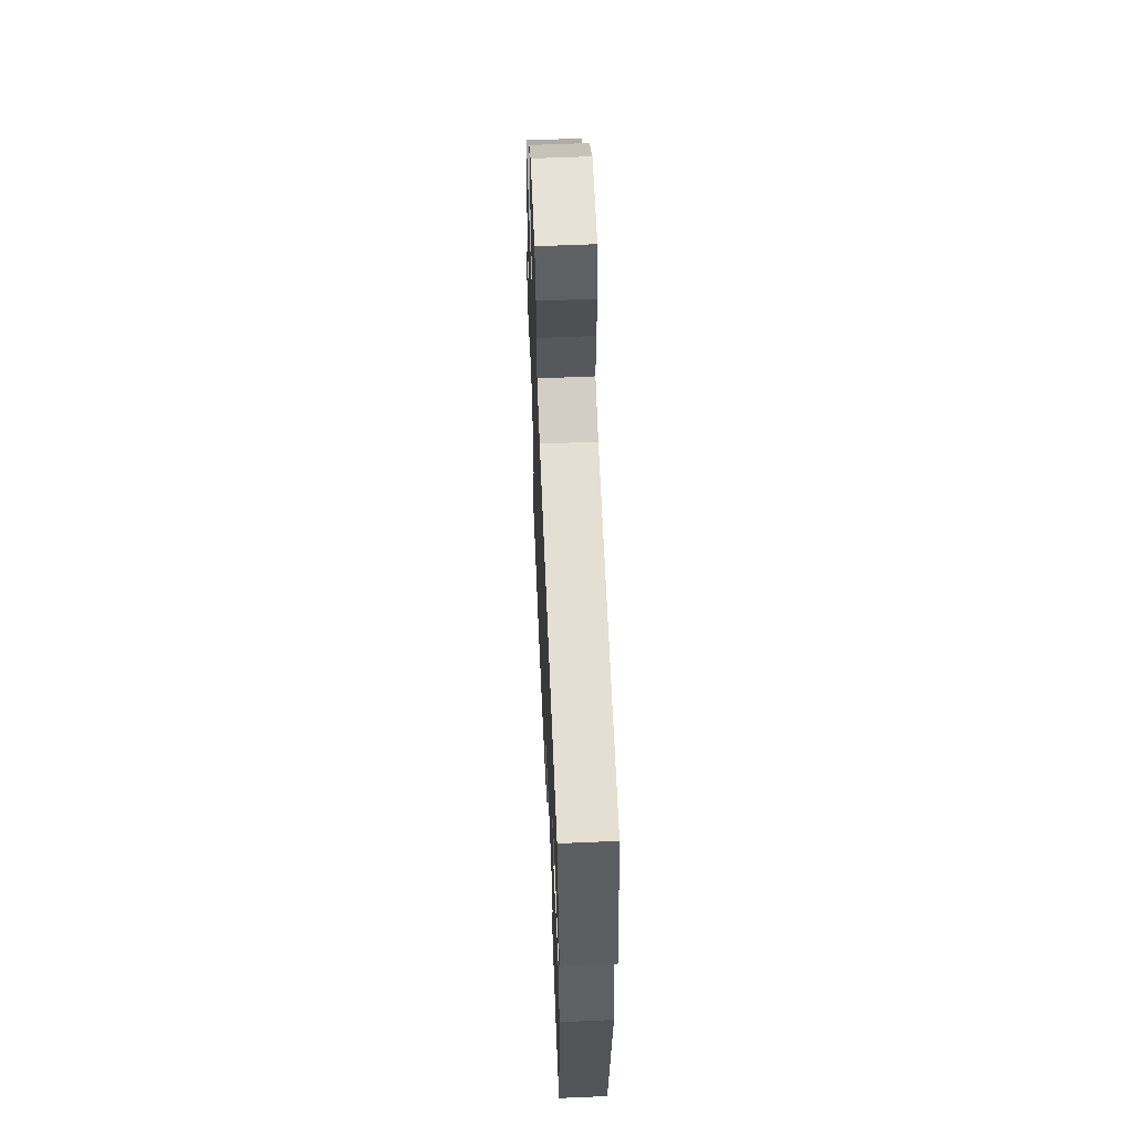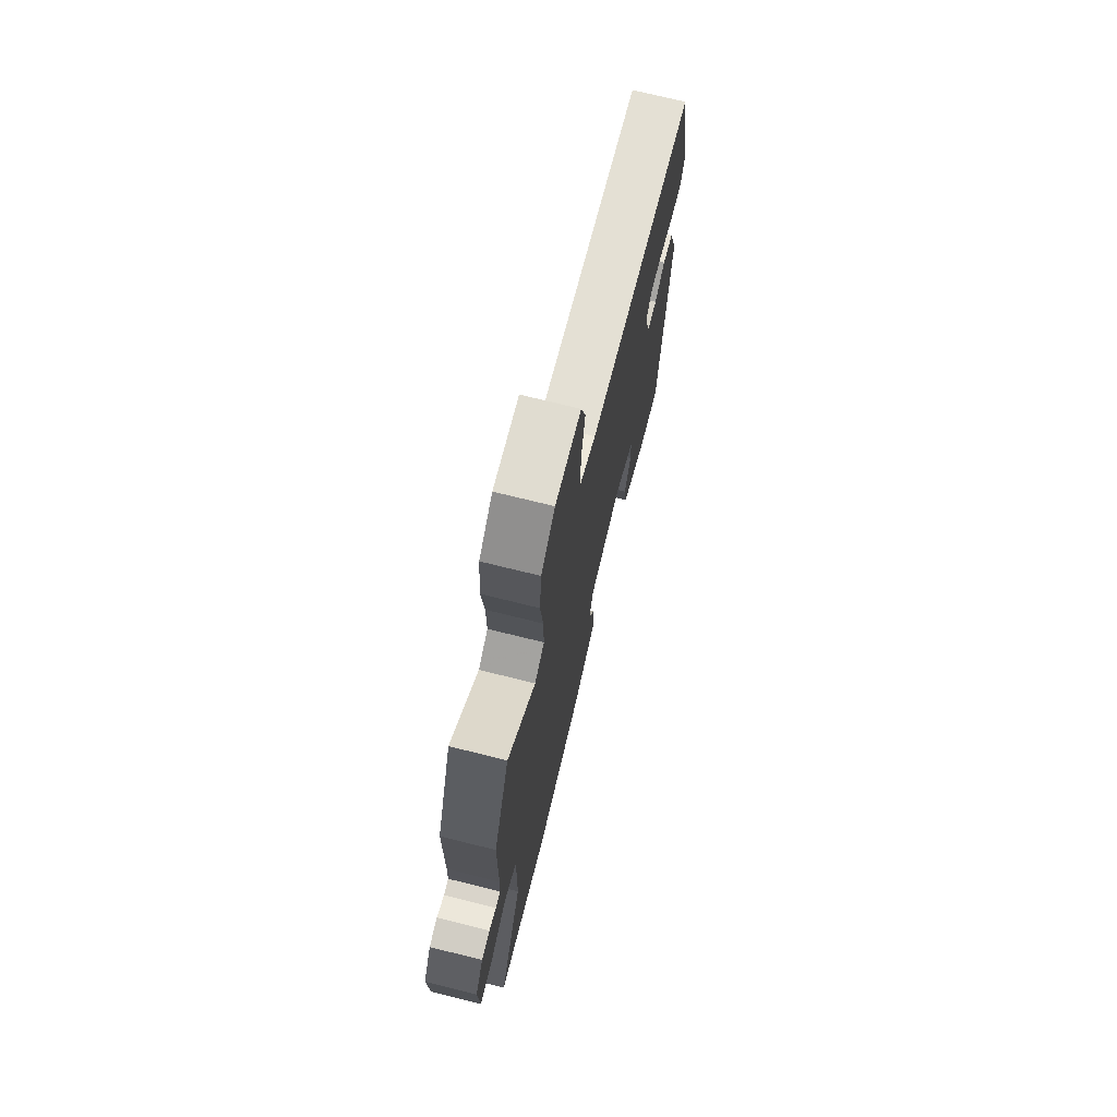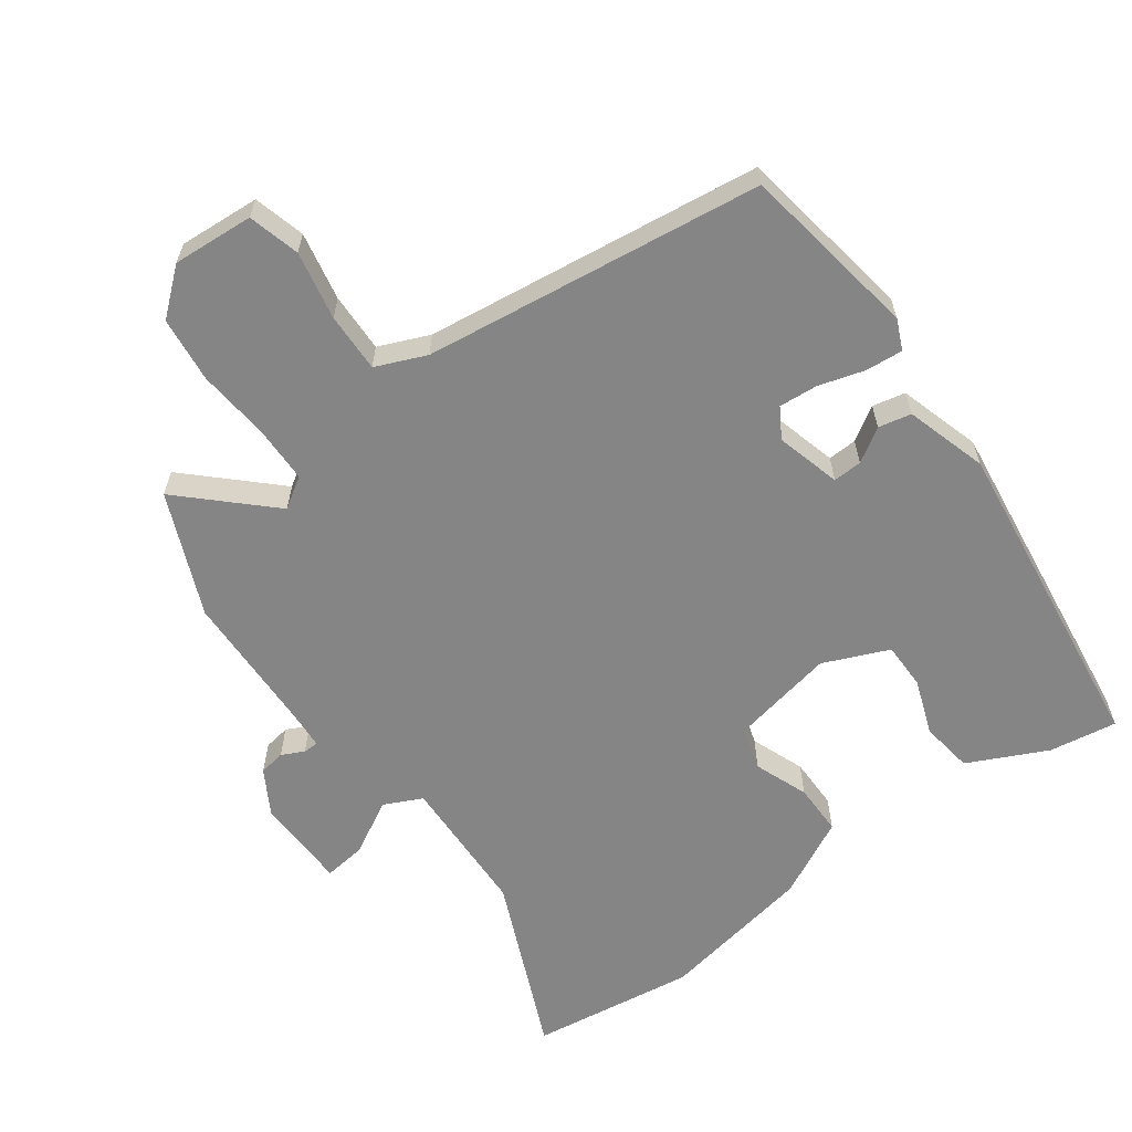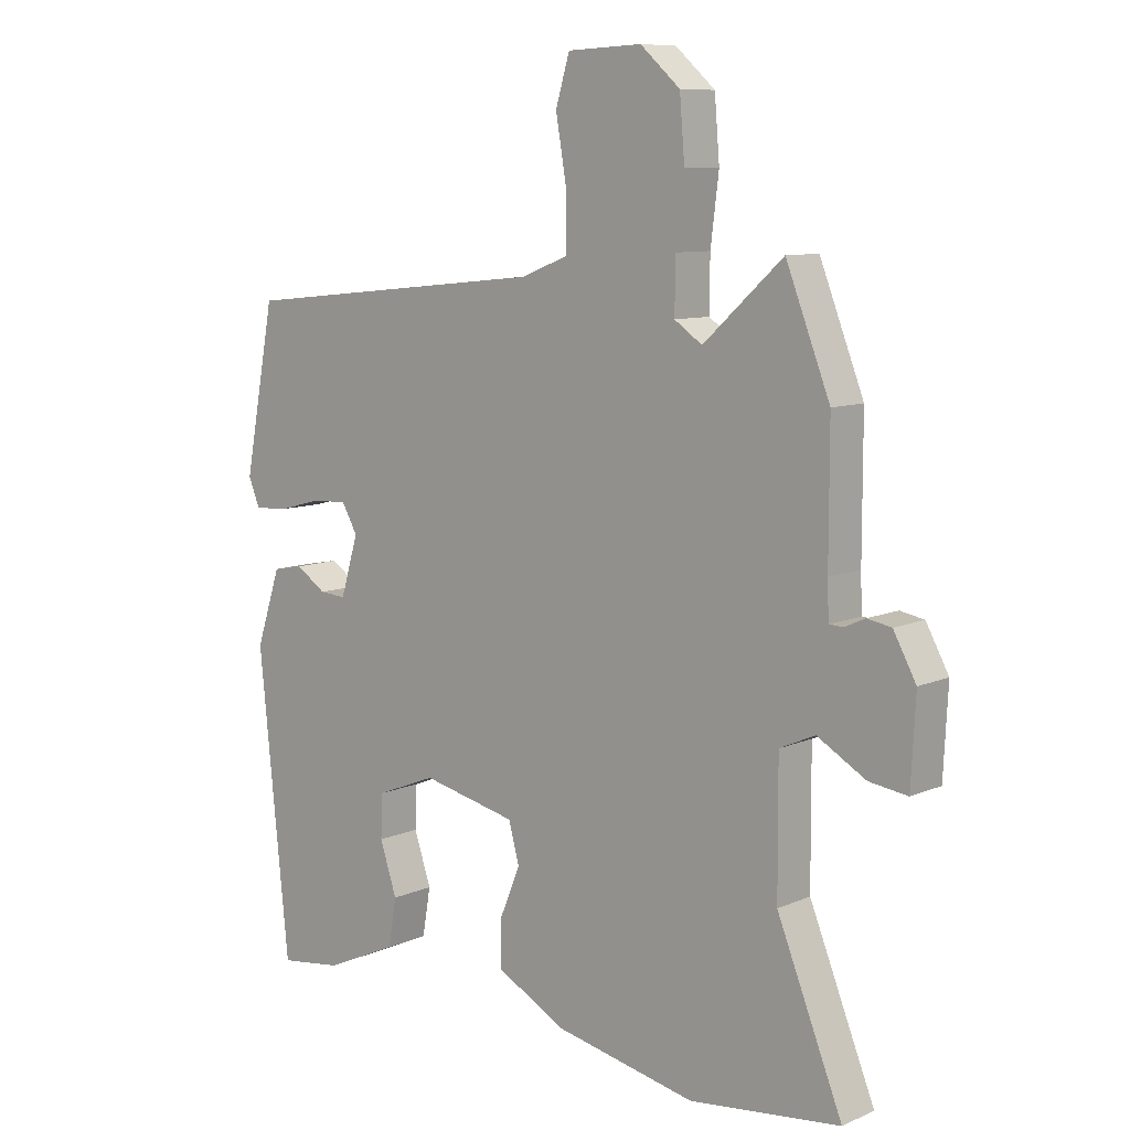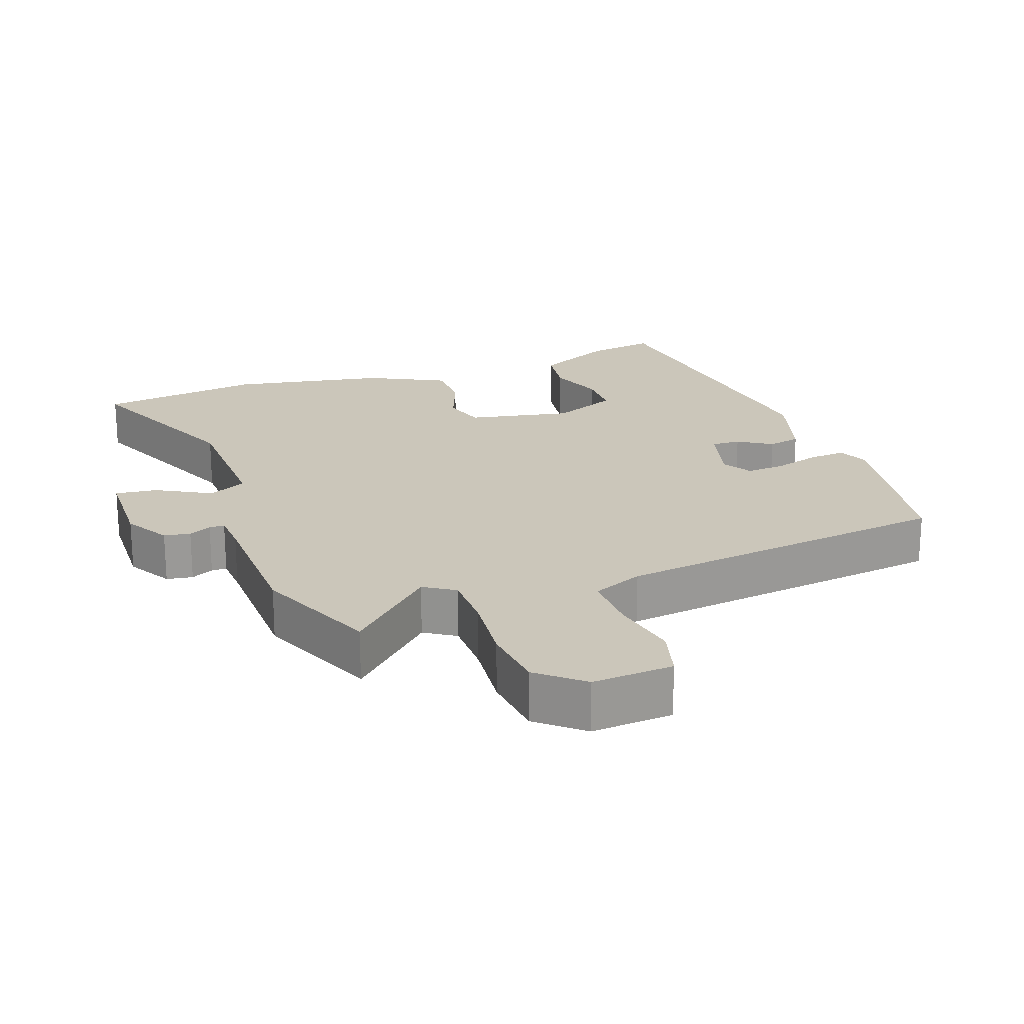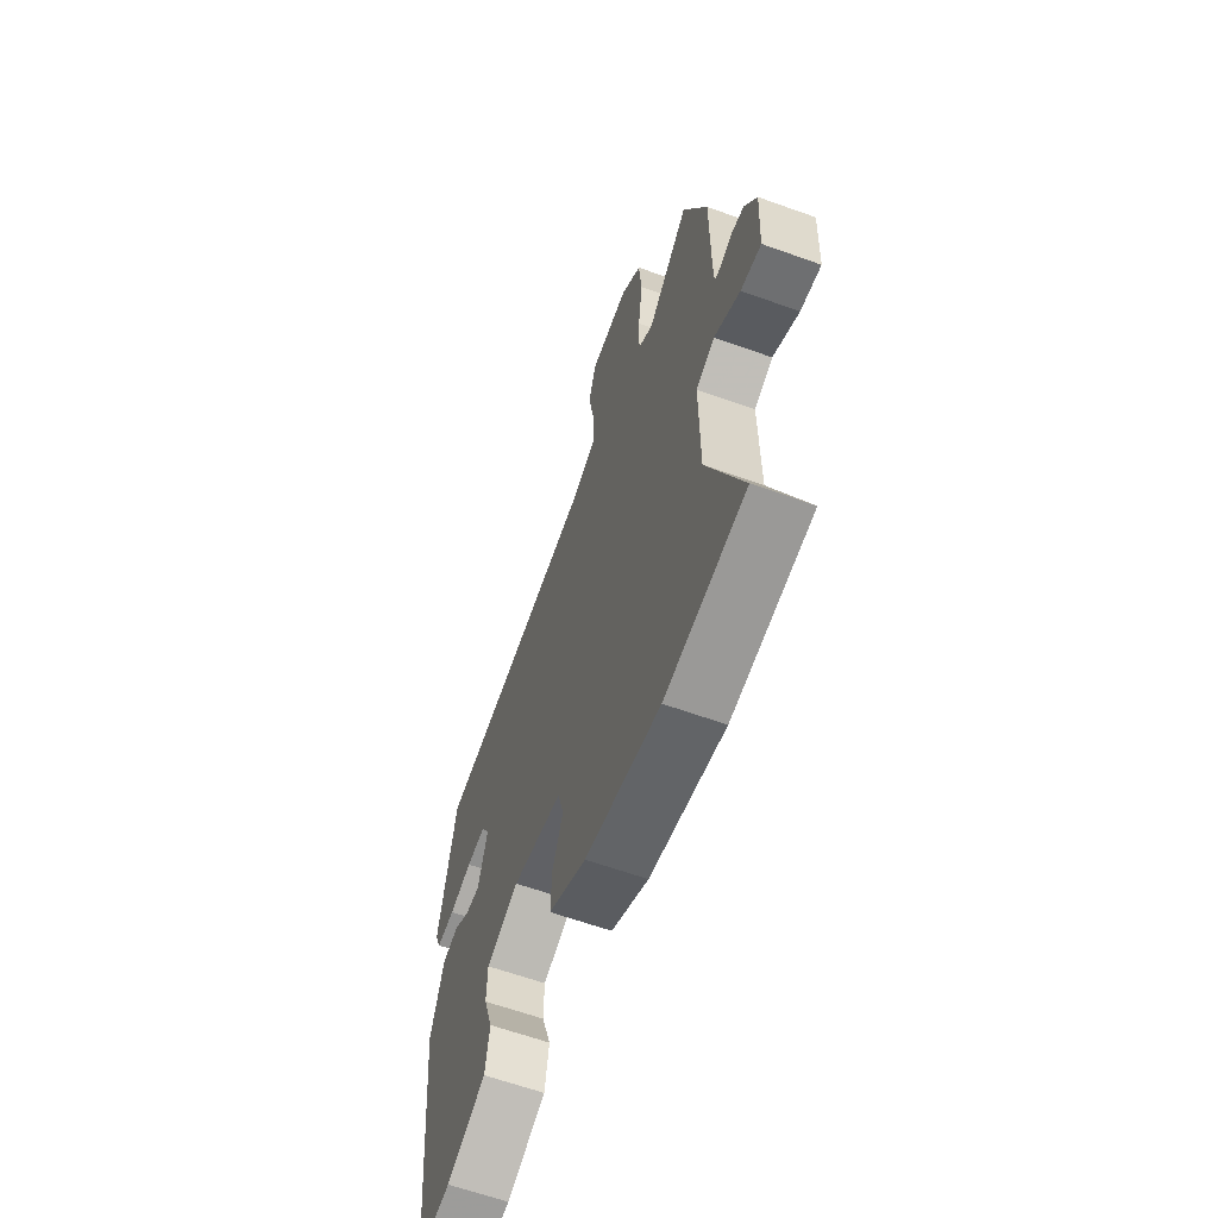
<metadata>
{"format":"obj","ext":"obj","renderer":"f3d","projection":"perspective","resolution":1024,"background":"white","views":[{"elev":61.1,"azim":87.5,"up":"+Z"},{"elev":72.1,"azim":-76.0,"up":"+Z"},{"elev":-61.9,"azim":34.5,"up":"+Y"},{"elev":9.1,"azim":-138.8,"up":"+Z"},{"elev":21.2,"azim":-21.3,"up":"+Y"},{"elev":-62.7,"azim":-110.0,"up":"+Z"}]}
</metadata>
<code>
v 0.433 0.07 -0.491
v 0.334 0.07 -0.478
v 0.218 0.07 -0.426
v 0.205 0.07 -0.35
v 0.232 0.07 -0.269
v 0.23 0.07 -0.201
v 0.134 0.07 -0.163
v -0.016 0.07 -0.197
v -0.033 0.07 -0.26
v -0.001 0.07 -0.337
v 0.001 0.07 -0.412
v -0.11 0.07 -0.472
v -0.334 0.07 -0.519
v -0.574 0.07 -0.492
v -0.47 0.07 -0.233
v -0.469 0.07 -0.028
v -0.525 0.07 -0.003
v -0.602 0.07 -0.048
v -0.663 0.07 -0.057
v -0.67 0.07 0.078
v -0.634 0.07 0.144
v -0.596 0.07 0.151
v -0.563 0.07 0.136
v -0.541 0.07 0.137
v -0.539 0.07 0.195
v -0.539 0.07 0.4
v -0.469 0.07 0.579
v -0.343 0.07 0.465
v -0.299 0.07 0.495
v -0.3 0.07 0.578
v -0.313 0.07 0.682
v -0.305 0.07 0.778
v -0.242 0.07 0.834
v -0.124 0.07 0.829
v -0.102 0.07 0.755
v -0.119 0.07 0.655
v -0.119 0.07 0.569
v -0.045 0.07 0.54
v 0.448 0.07 0.49
v 0.497 0.07 0.231
v 0.479 0.07 0.187
v 0.425 0.07 0.19
v 0.358 0.07 0.208
v 0.301 0.07 0.211
v 0.276 0.07 0.167
v 0.304 0.07 0.074
v 0.346 0.07 0.077
v 0.394 0.07 0.109
v 0.442 0.07 0.1
v 0.481 0.07 -0.018
v 0.433 0 -0.491
v 0.334 0 -0.478
v 0.218 0 -0.426
v 0.205 0 -0.35
v 0.232 0 -0.269
v 0.23 0 -0.201
v 0.134 0 -0.163
v -0.016 0 -0.197
v -0.033 0 -0.26
v -0.001 0 -0.337
v 0.001 0 -0.412
v -0.11 0 -0.472
v -0.334 0 -0.519
v -0.574 0 -0.492
v -0.47 0 -0.233
v -0.469 0 -0.028
v -0.525 0 -0.003
v -0.602 0 -0.048
v -0.663 0 -0.057
v -0.67 0 0.078
v -0.634 0 0.144
v -0.596 0 0.151
v -0.563 0 0.136
v -0.541 0 0.137
v -0.539 0 0.195
v -0.539 0 0.4
v -0.469 0 0.579
v -0.343 0 0.465
v -0.299 0 0.495
v -0.3 0 0.578
v -0.313 0 0.682
v -0.305 0 0.778
v -0.242 0 0.834
v -0.124 0 0.829
v -0.102 0 0.755
v -0.119 0 0.655
v -0.119 0 0.569
v -0.045 0 0.54
v 0.448 0 0.49
v 0.497 0 0.231
v 0.479 0 0.187
v 0.425 0 0.19
v 0.358 0 0.208
v 0.301 0 0.211
v 0.276 0 0.167
v 0.304 0 0.074
v 0.346 0 0.077
v 0.394 0 0.109
v 0.442 0 0.1
v 0.481 0 -0.018
f 47 48 49 50
f 46 47 50 1
f 45 46 1 2
f 40 41 42 43
f 38 39 40 43
f 37 38 43 44
f 33 34 35 36
f 33 36 37
f 30 31 32 33
f 29 30 33 37
f 28 29 37 44
f 25 26 27 28
f 24 25 28 44
f 20 21 22 23
f 20 23 24
f 17 18 19 20
f 16 17 20 24
f 12 13 14 15
f 12 15 16
f 9 10 11 12
f 8 9 12 16
f 7 8 16 24
f 2 3 4 5
f 45 2 5 6
f 24 44 45
f 6 7 24 45
f 100 99 98 97
f 51 100 97 96
f 52 51 96 95
f 93 92 91 90
f 93 90 89 88
f 94 93 88 87
f 86 85 84 83
f 87 86 83
f 83 82 81 80
f 87 83 80 79
f 94 87 79 78
f 78 77 76 75
f 94 78 75 74
f 73 72 71 70
f 74 73 70
f 70 69 68 67
f 74 70 67 66
f 65 64 63 62
f 66 65 62
f 62 61 60 59
f 66 62 59 58
f 74 66 58 57
f 55 54 53 52
f 56 55 52 95
f 95 94 74
f 95 74 57 56
f 1 51 52 2
f 2 52 53 3
f 3 53 54 4
f 4 54 55 5
f 5 55 56 6
f 6 56 57 7
f 7 57 58 8
f 8 58 59 9
f 9 59 60 10
f 10 60 61 11
f 11 61 62 12
f 12 62 63 13
f 13 63 64 14
f 14 64 65 15
f 15 65 66 16
f 16 66 67 17
f 17 67 68 18
f 18 68 69 19
f 19 69 70 20
f 20 70 71 21
f 21 71 72 22
f 22 72 73 23
f 23 73 74 24
f 24 74 75 25
f 25 75 76 26
f 26 76 77 27
f 27 77 78 28
f 28 78 79 29
f 29 79 80 30
f 30 80 81 31
f 31 81 82 32
f 32 82 83 33
f 33 83 84 34
f 34 84 85 35
f 35 85 86 36
f 36 86 87 37
f 37 87 88 38
f 38 88 89 39
f 39 89 90 40
f 40 90 91 41
f 41 91 92 42
f 42 92 93 43
f 43 93 94 44
f 44 94 95 45
f 45 95 96 46
f 46 96 97 47
f 47 97 98 48
f 48 98 99 49
f 49 99 100 50
f 50 100 51 1

</code>
